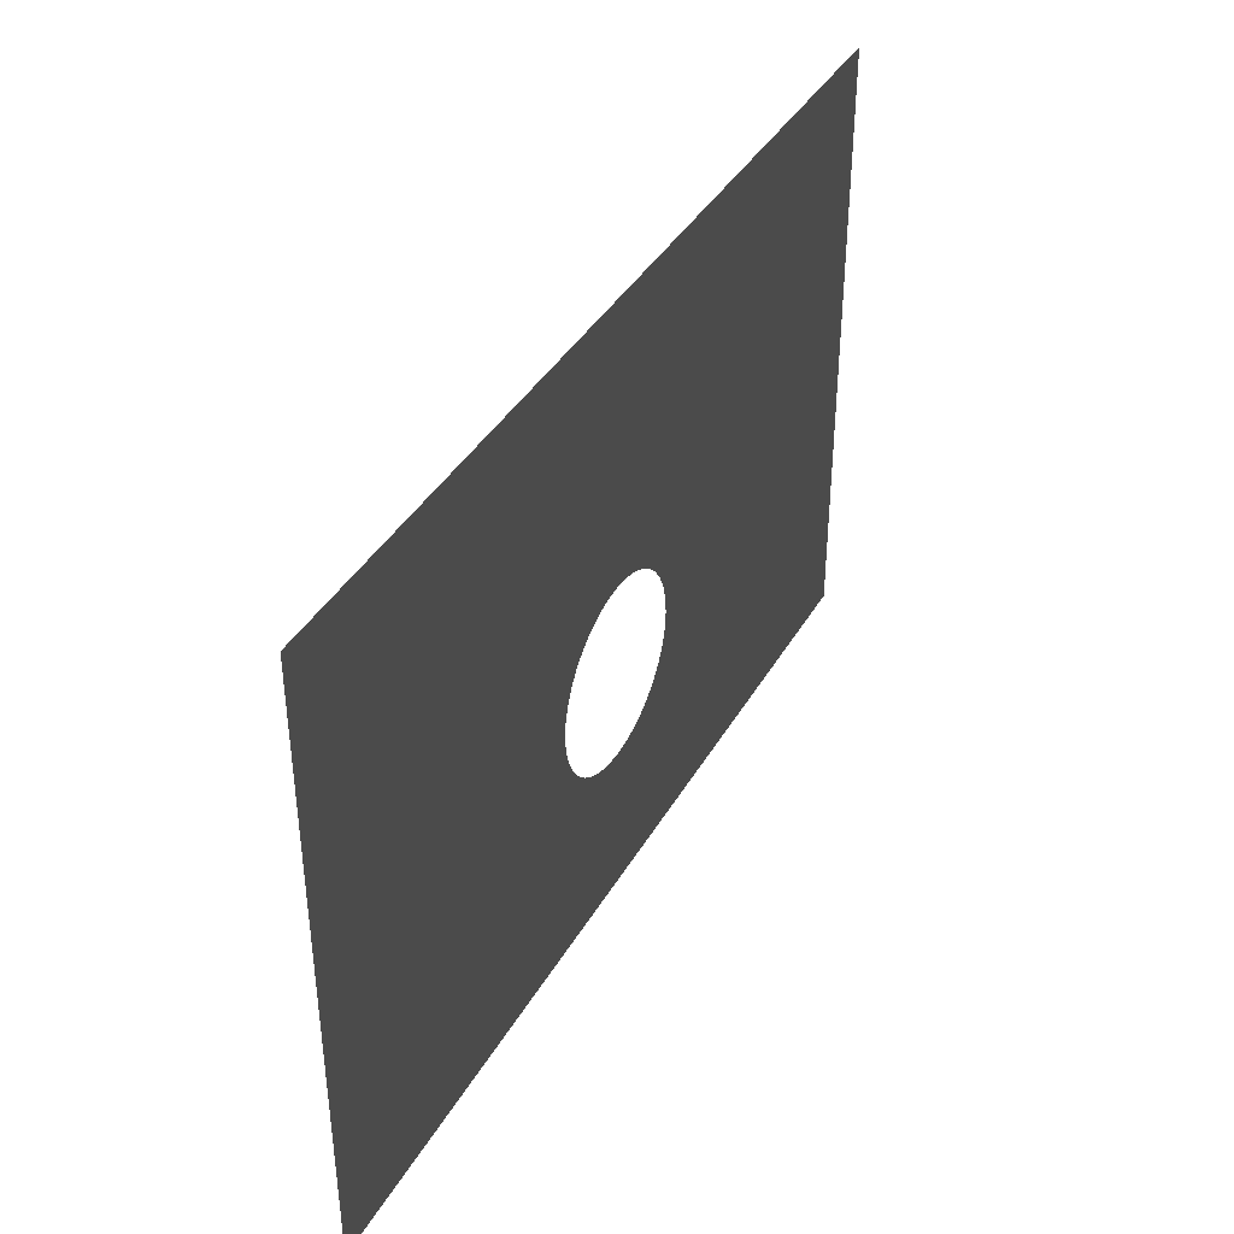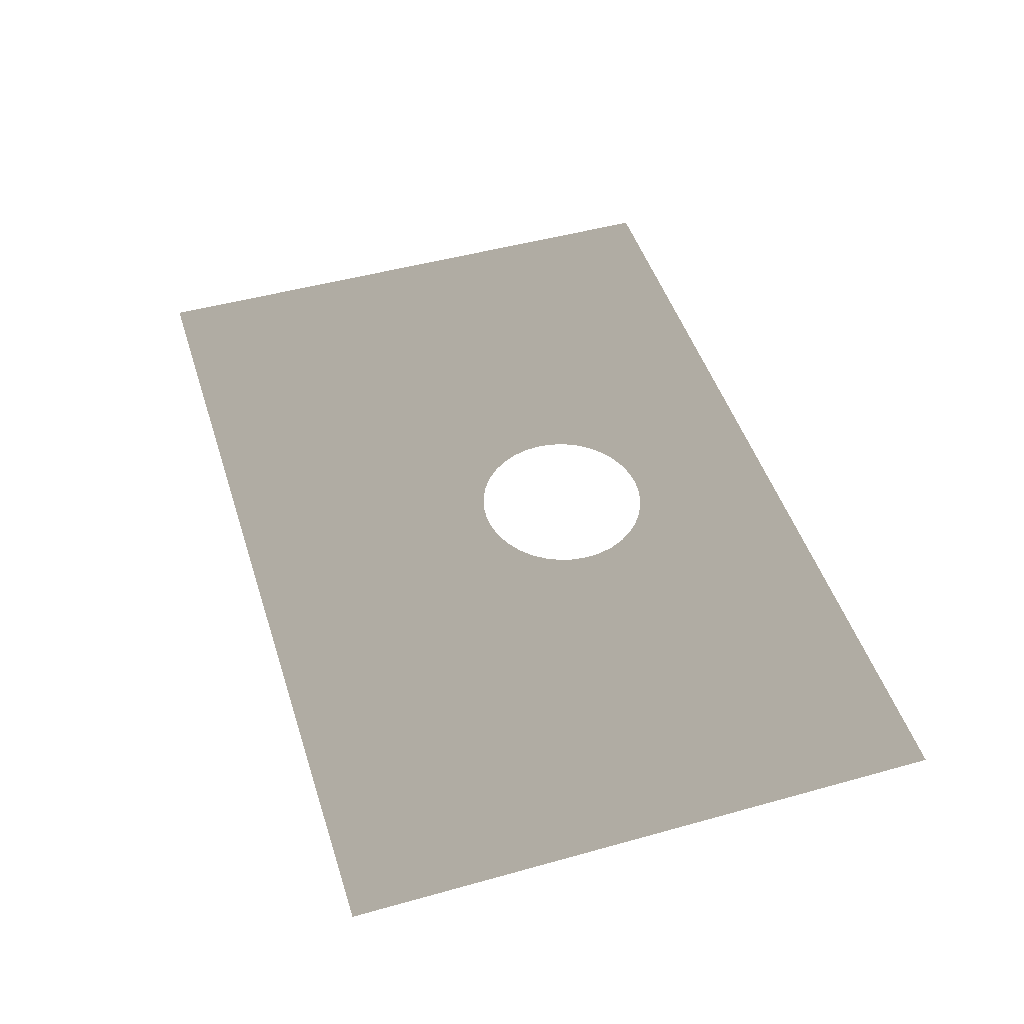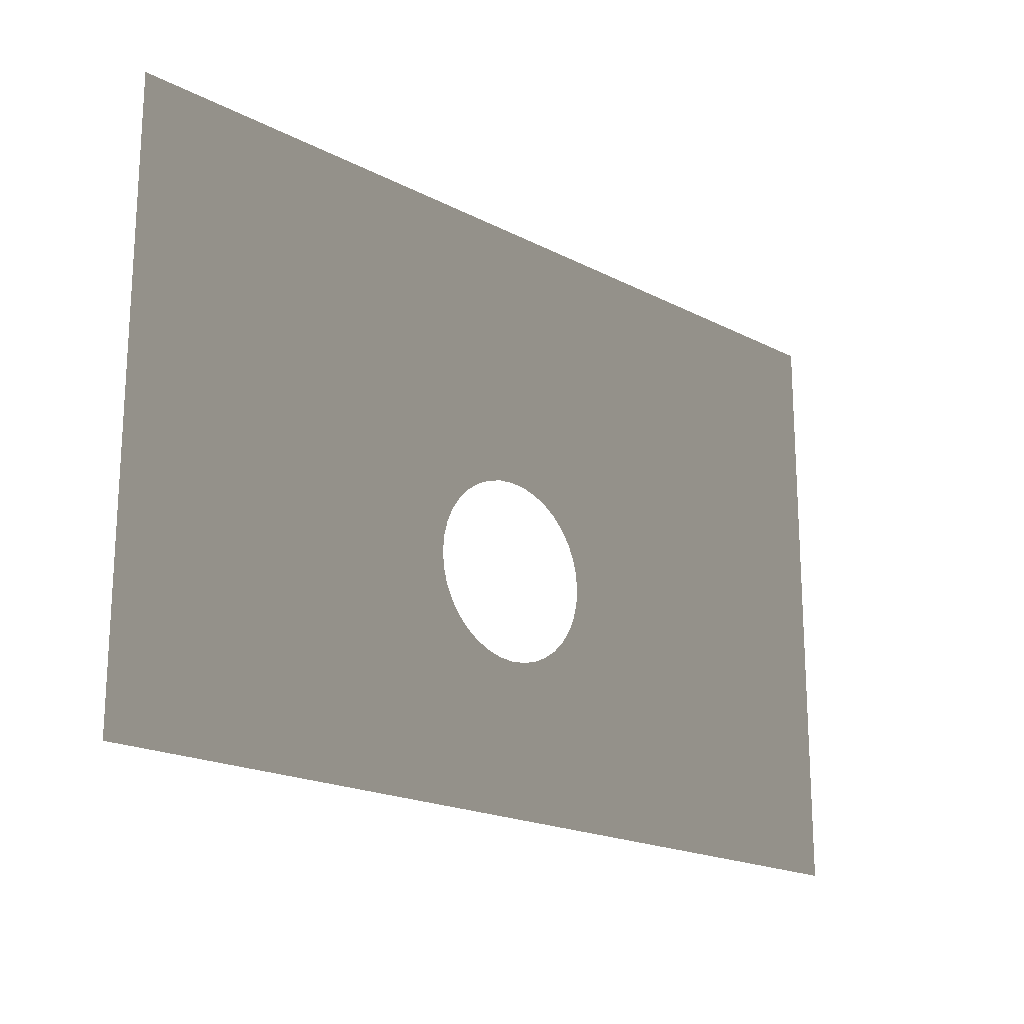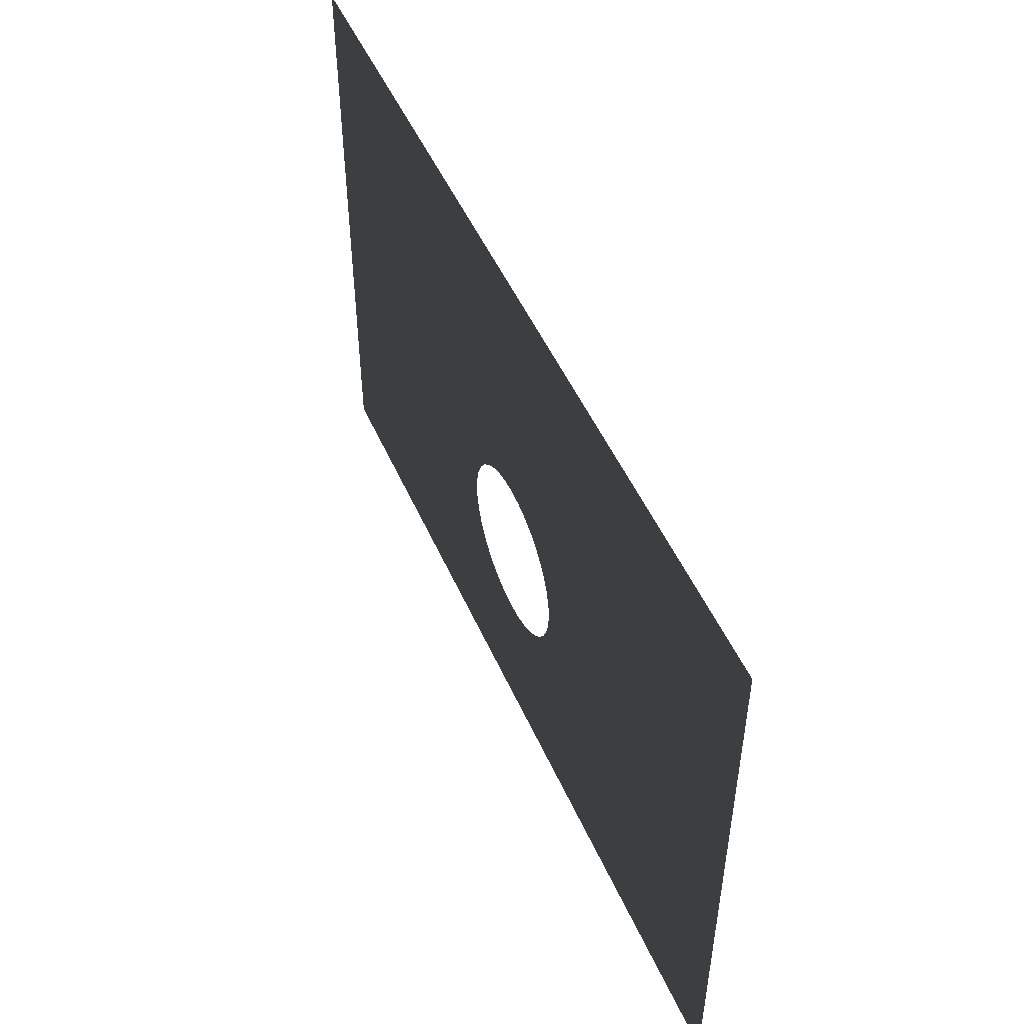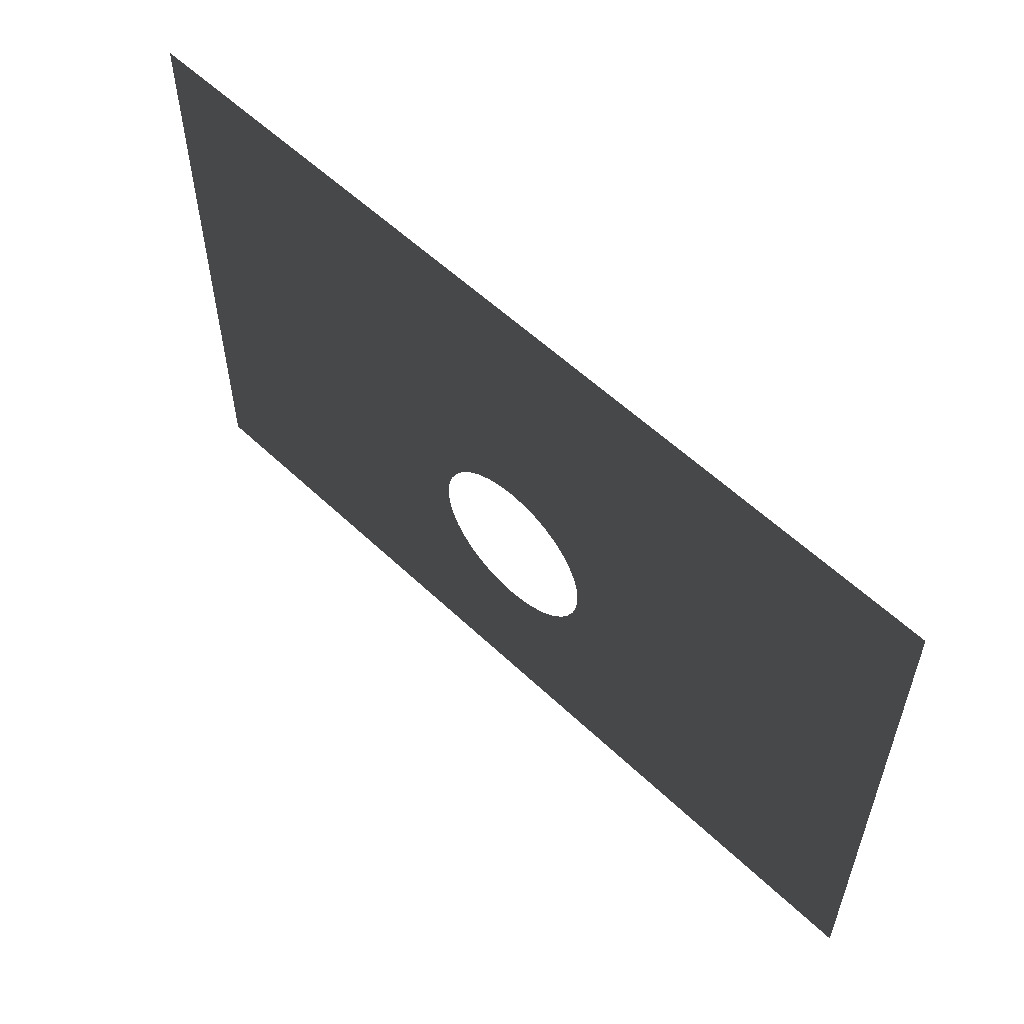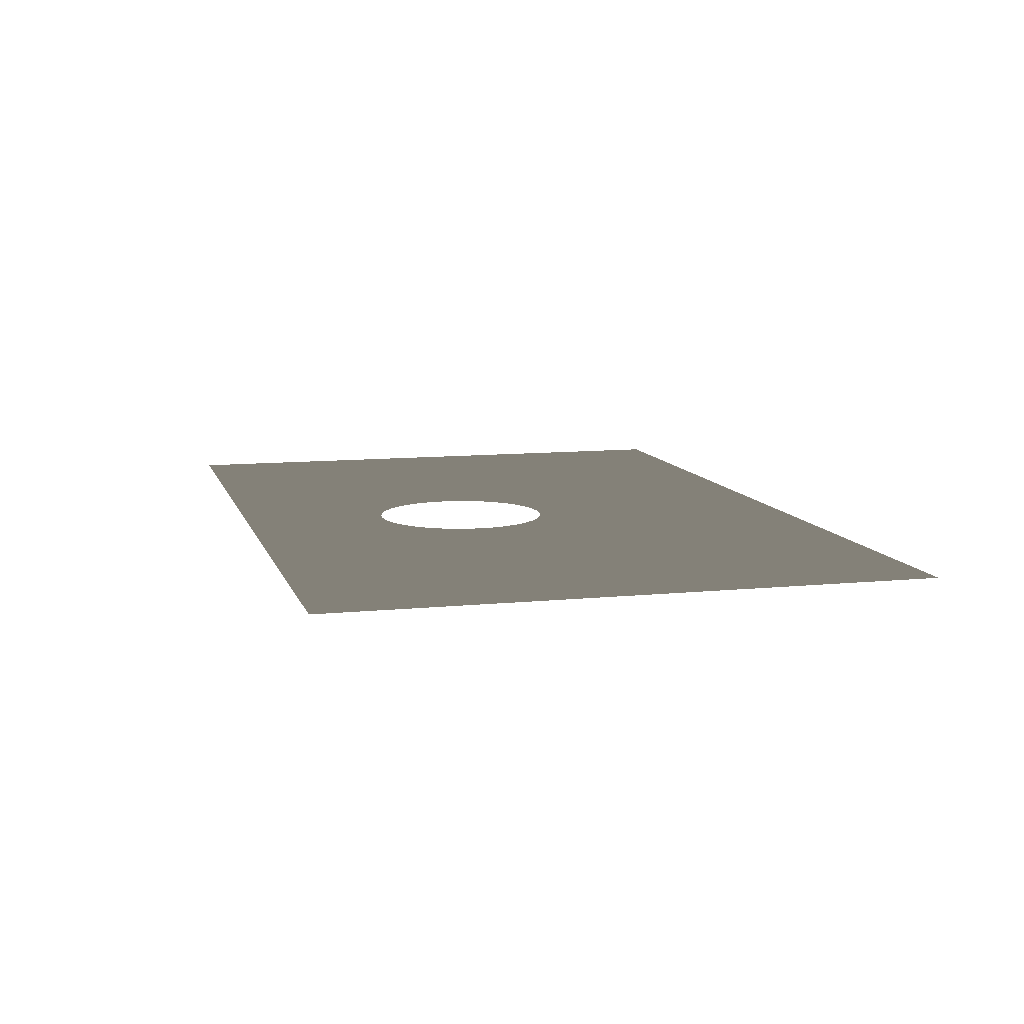
<metadata>
{"format":"obj","ext":"obj","renderer":"f3d","projection":"perspective","resolution":1024,"background":"white","views":[{"elev":39.3,"azim":117.3,"up":"+Y"},{"elev":47.9,"azim":-107.4,"up":"+Z"},{"elev":-19.2,"azim":135.7,"up":"+Y"},{"elev":50.0,"azim":-113.3,"up":"+Y"},{"elev":56.7,"azim":-135.3,"up":"+Y"},{"elev":10.0,"azim":75.3,"up":"+Z"}]}
</metadata>
<code>
v 0 0.2 3 0.749 0.749 0.749
v 0.1042 0.1909 3 0.749 0.749 0.749
v 0.2052 0.1638 3 0.749 0.749 0.749
v 0.3 0.1196 3 0.749 0.749 0.749
v 0.3857 0.05964 3 0.749 0.749 0.749
v 0.4596 -0.01431 3 0.749 0.749 0.749
v 0.5909 -0.2958 3 0.749 0.749 0.749
v 0.6 -0.4 3 0.749 0.749 0.749
v 0.5909 -0.5042 3 0.749 0.749 0.749
v 0.5638 -0.6052 3 0.749 0.749 0.749
v 0.5196 -0.7 3 0.749 0.749 0.749
v 0.4596 -0.7857 3 0.749 0.749 0.749
v -0.3 0.1196 3 0.749 0.749 0.749
v -0.2052 0.1638 3 0.749 0.749 0.749
v -0.1042 0.1909 3 0.749 0.749 0.749
v -3 -2 3 0.749 0.749 0.749
v -3 2 3 0.749 0.749 0.749
v 3 -2 3 0.749 0.749 0.749
v 3 2 3 0.749 0.749 0.749
v 0.5196 -0.09999 3 0.749 0.749 0.749
v 0.5638 -0.1948 3 0.749 0.749 0.749
v 0.3857 -0.8596 3 0.749 0.749 0.749
v 0.3 -0.9196 3 0.749 0.749 0.749
v 0.2052 -0.9638 3 0.749 0.749 0.749
v 0.1042 -0.9909 3 0.749 0.749 0.749
v 0 -1 3 0.749 0.749 0.749
v -0.1042 -0.9909 3 0.749 0.749 0.749
v -0.2052 -0.9638 3 0.749 0.749 0.749
v -0.3 -0.9196 3 0.749 0.749 0.749
v -0.3857 -0.8596 3 0.749 0.749 0.749
v -0.4596 -0.7857 3 0.749 0.749 0.749
v -0.5196 -0.7 3 0.749 0.749 0.749
v -0.5638 -0.6052 3 0.749 0.749 0.749
v -0.5909 -0.5042 3 0.749 0.749 0.749
v -0.6 -0.4 3 0.749 0.749 0.749
v -0.5909 -0.2958 3 0.749 0.749 0.749
v -0.5638 -0.1948 3 0.749 0.749 0.749
v -0.5196 -0.09999 3 0.749 0.749 0.749
v -0.4596 -0.01431 3 0.749 0.749 0.749
v -0.3857 0.05964 3 0.749 0.749 0.749
f 16 18 27
f 19 8 18
f 17 16 35
f 19 17 1
f 25 26 18
f 24 25 18
f 18 26 27
f 23 24 18
f 16 27 28
f 22 23 18
f 16 28 29
f 12 22 18
f 16 29 30
f 11 12 18
f 16 30 31
f 10 11 18
f 16 31 32
f 16 32 33
f 9 10 18
f 16 33 34
f 8 9 18
f 16 34 35
f 7 8 19
f 21 7 19
f 17 35 36
f 20 21 19
f 17 36 37
f 6 20 19
f 17 37 38
f 17 38 39
f 5 6 19
f 17 39 40
f 4 5 19
f 17 40 13
f 3 4 19
f 17 13 14
f 2 3 19
f 17 14 15
f 1 2 19
f 17 15 1

</code>
